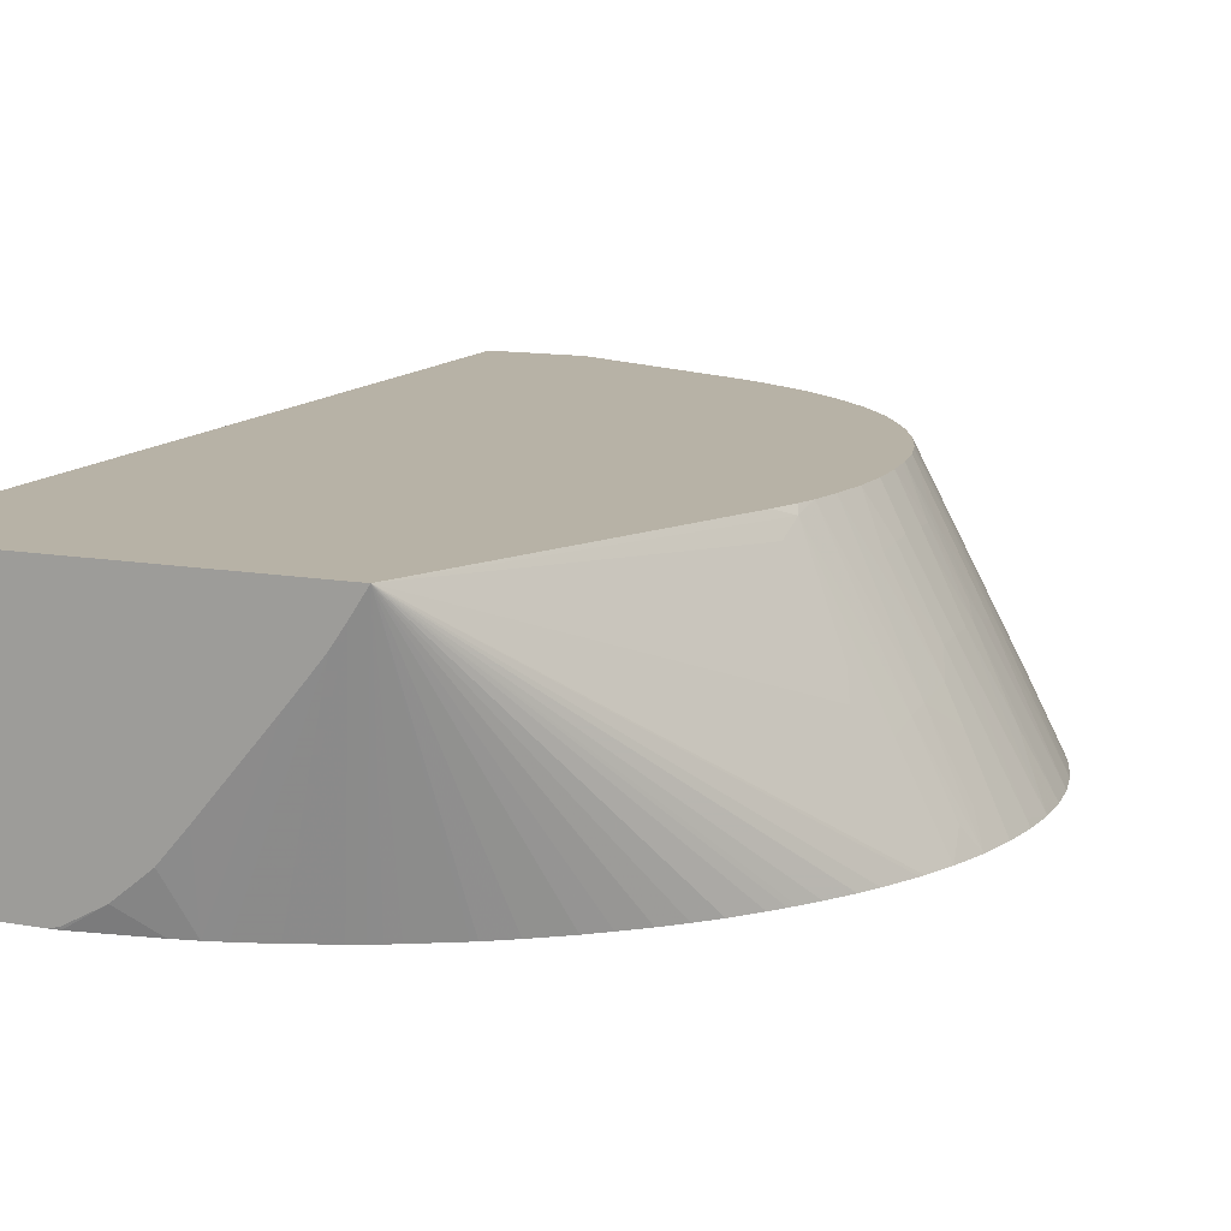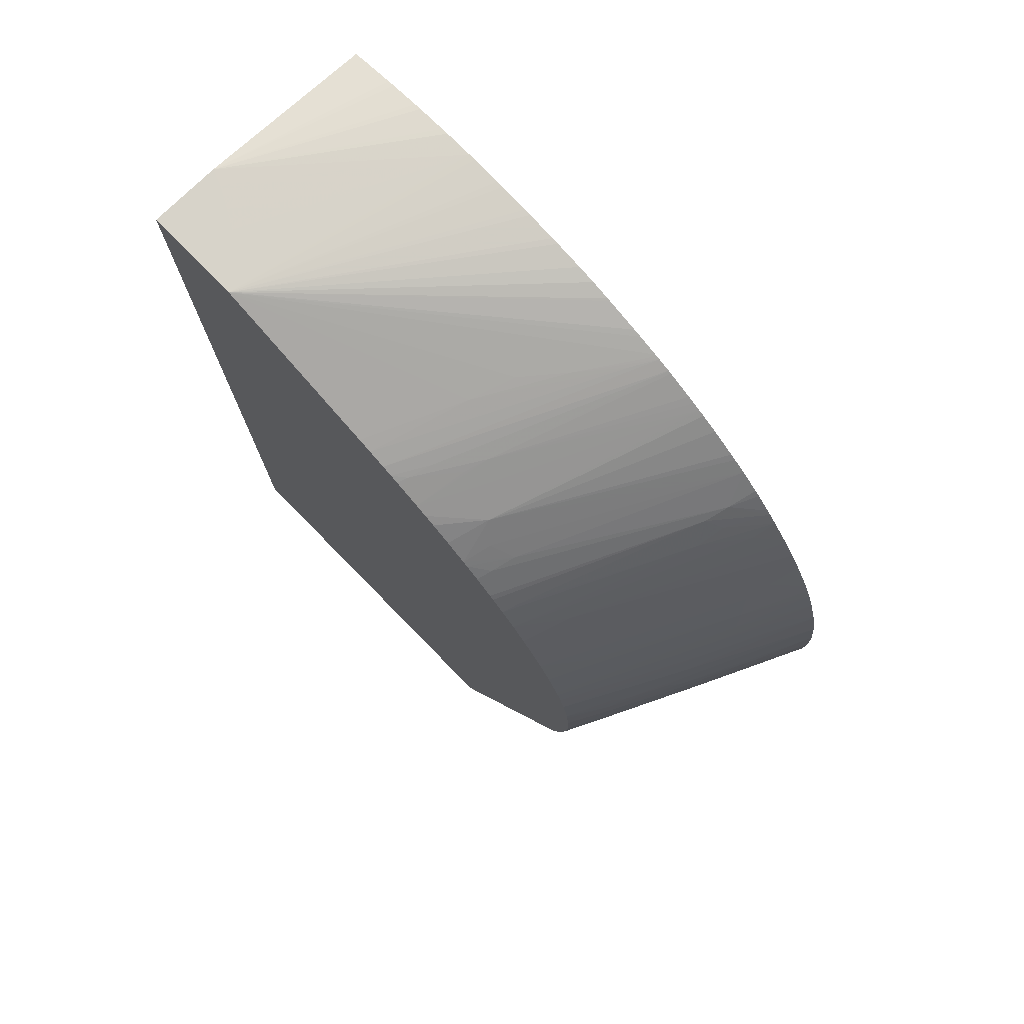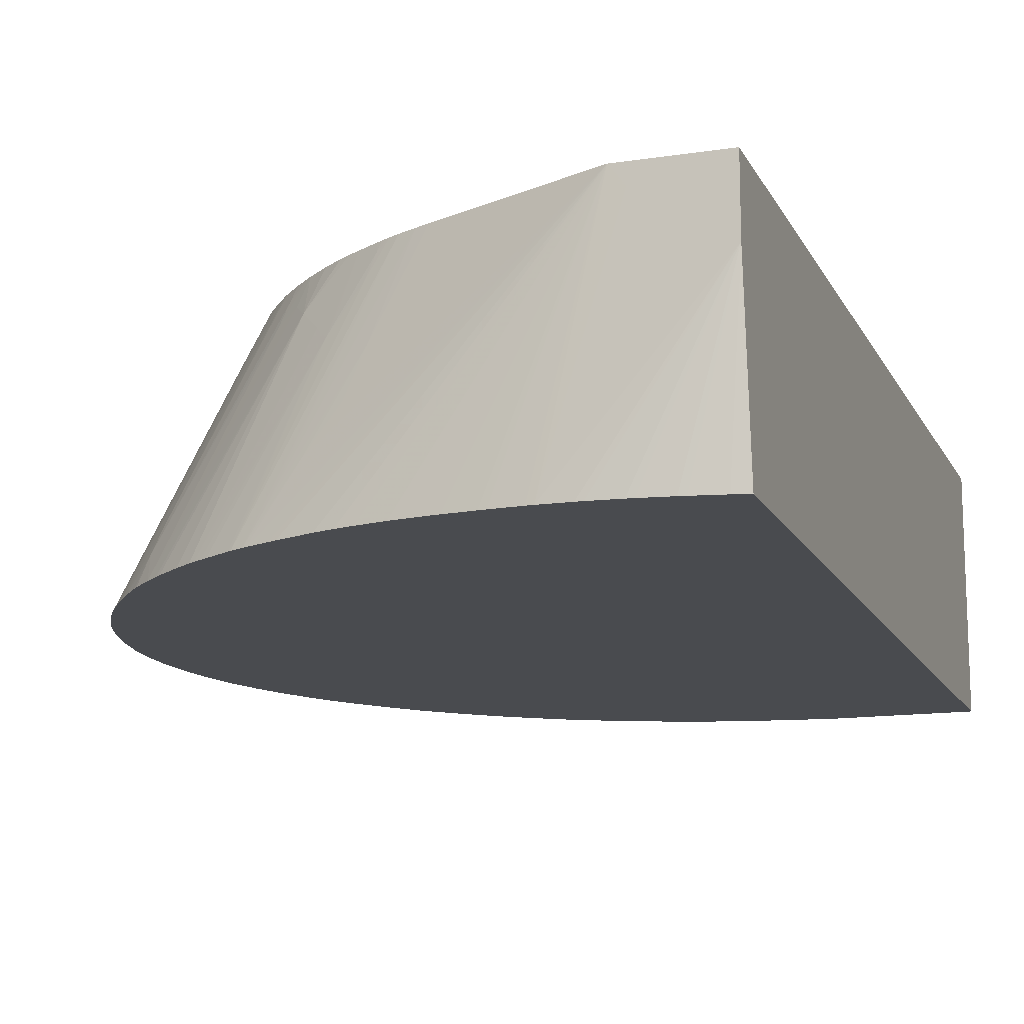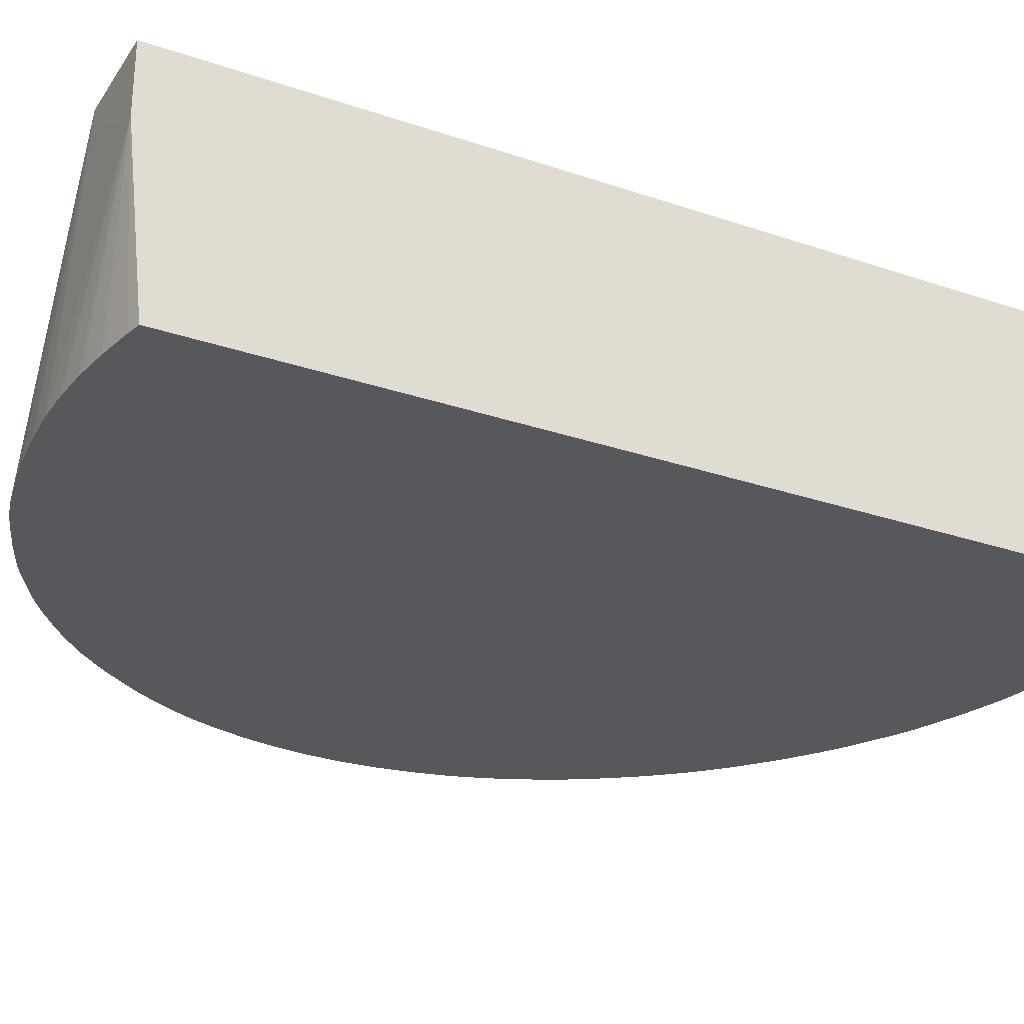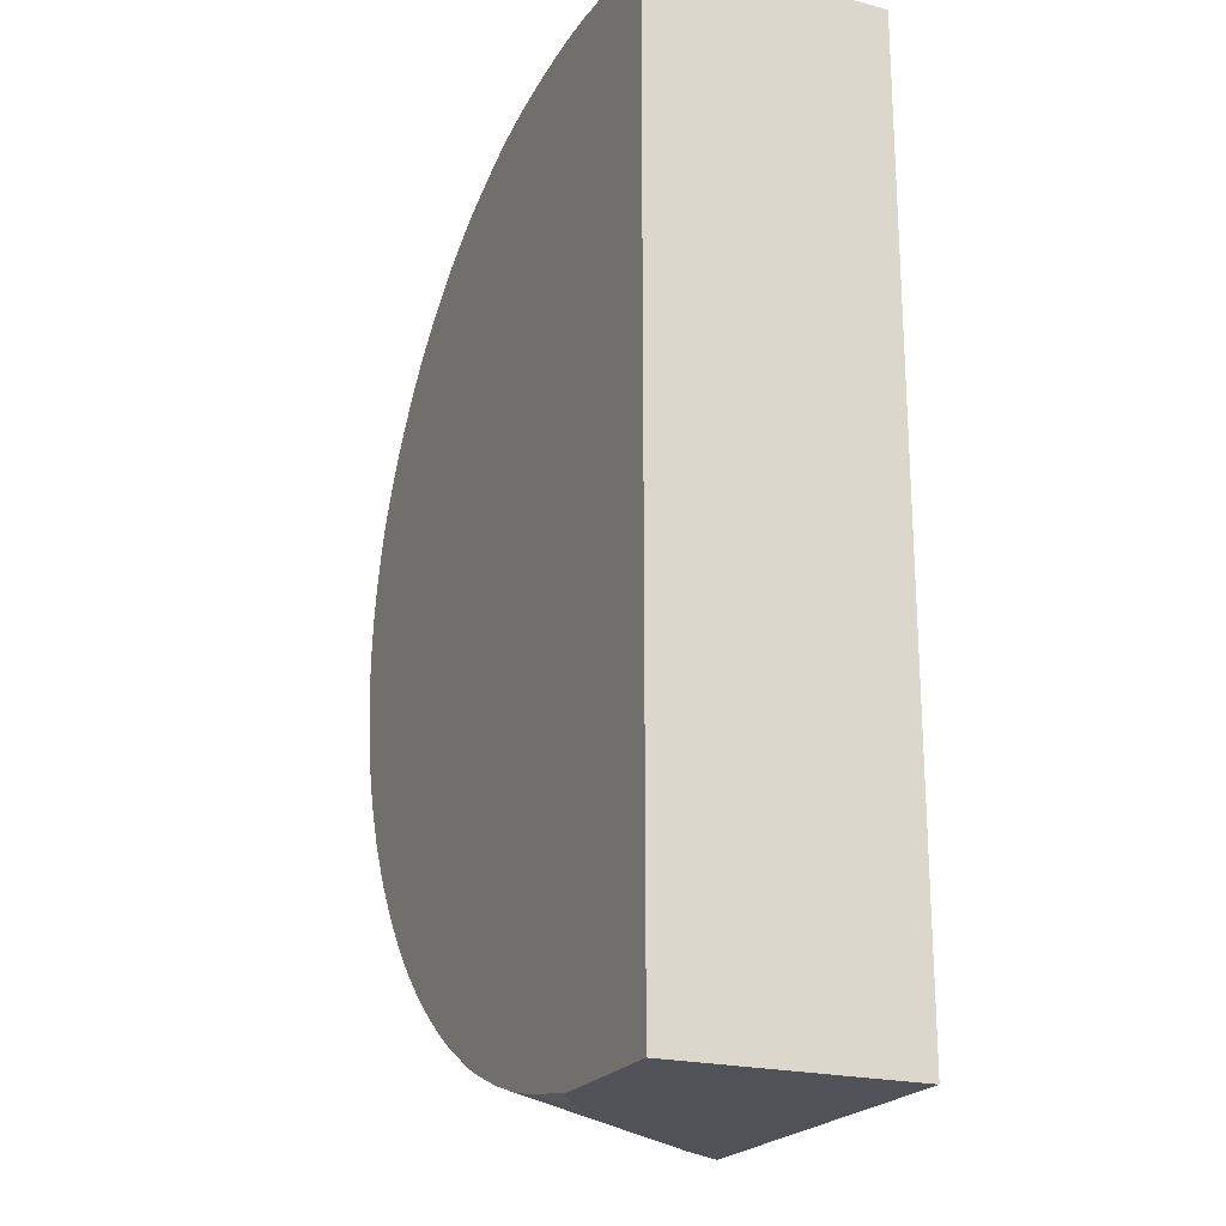
<metadata>
{"format":"obj","ext":"obj","renderer":"f3d","projection":"perspective","resolution":1024,"background":"white","views":[{"elev":12.5,"azim":-157.1,"up":"+Y"},{"elev":76.2,"azim":-134.4,"up":"+Z"},{"elev":-13.9,"azim":18.7,"up":"+Y"},{"elev":-28.2,"azim":62.8,"up":"+Y"},{"elev":-21.6,"azim":65.8,"up":"+Z"}]}
</metadata>
<code>
v -0.003547 -0.003078 0.02133
v -0.006473 -0.003078 0.02133
v -0.003547 -0.005193 0.02133
v -0.003547 -0.003078 -0.00815
v -0.01247 -0.01054 0.02079
v -0.01162 -0.01054 0.02097
v -0.01141 -0.01054 0.02101
v -0.01054 -0.01054 0.02113
v -0.01033 -0.01054 0.02116
v -0.00945 -0.01054 0.02124
v -0.009241 -0.01054 0.02126
v -0.008364 -0.01054 0.0213
v -0.008153 -0.01054 0.02131
v -0.006048 -0.003637 0.02133
v -0.01141 -0.003078 0.01911
v -0.01277 -0.005979 0.01945
v -0.01326 -0.007313 0.01966
v -0.01424 -0.008544 0.01962
v -0.01542 -0.01033 0.01966
v -0.0155 -0.01054 0.01969
v -0.0149 -0.01054 0.01995
v -0.01466 -0.01054 0.02005
v -0.01367 -0.01054 0.02043
v -0.01359 -0.01054 0.02046
v -0.01302 -0.01054 0.02065
v -0.004025 -0.005019 0.02133
v -0.007277 -0.01054 0.02129
v -0.007067 -0.01054 0.02128
v -0.006191 -0.01054 0.02121
v -0.005979 -0.01054 0.02119
v -0.005103 -0.01054 0.02106
v -0.004893 -0.01054 0.02102
v -0.004015 -0.01054 0.02085
v -0.003547 -0.01054 0.02075
v -0.003547 -0.01054 -0.00815
v -0.01506 -0.003078 -0.00815
v -0.004672 -0.004676 0.02133
v -0.005211 -0.004372 0.02133
v -0.01181 -0.003078 0.01892
v -0.01523 -0.009771 0.01957
v -0.01567 -0.01054 0.01962
v -0.007893 -0.01054 -0.00815
v -0.02038 -0.01054 -0.001697
v -0.02069 -0.01054 -0.001299
v -0.02082 -0.01054 -0.00112
v -0.02118 -0.01054 -0.000609
v -0.02167 -0.01054 0.0001298
v -0.02198 -0.01054 0.0006839
v -0.02248 -0.01054 0.001694
v -0.02255 -0.01054 0.001841
v -0.02094 -0.007032 0.001602
v -0.02046 -0.005949 0.001602
v -0.01945 -0.003721 0.001541
v -0.01955 -0.003302 0.002236
v -0.01917 -0.003078 0.001599
v -0.01458 -0.003806 -0.00815
v -0.01402 -0.01054 -0.006609
v -0.01432 -0.01054 -0.006467
v -0.01465 -0.01054 -0.006297
v -0.01579 -0.01054 -0.005671
v -0.01593 -0.01054 -0.005596
v -0.01663 -0.01054 -0.005134
v -0.01755 -0.01054 -0.00447
v -0.0181 -0.01054 -0.00402
v -0.01872 -0.01054 -0.003478
v -0.01927 -0.01054 -0.002952
v -0.01979 -0.01054 -0.00241
v -0.01232 -0.003078 0.01867
v -0.01604 -0.01054 0.01943
v -0.008153 -0.01046 -0.00815
v -0.008153 -0.01054 -0.008132
v -0.0229 -0.01054 0.002718
v -0.02179 -0.008574 0.00206
v -0.02075 -0.006291 0.001942
v -0.01949 -0.003078 0.002392
v -0.02164 -0.007849 0.002467
v -0.02176 -0.007559 0.003195
v -0.01965 -0.003078 0.002958
v -0.01418 -0.004404 -0.00815
v -0.0125 -0.01054 -0.007195
v -0.01365 -0.01054 -0.006756
v -0.01262 -0.003078 0.01851
v -0.01321 -0.004104 0.01857
v -0.01597 -0.01033 0.01939
v -0.01614 -0.01054 0.01938
v -0.009271 -0.009859 -0.00815
v -0.01033 -0.01054 -0.007777
v -0.02315 -0.01054 0.003492
v -0.02281 -0.009831 0.003345
v -0.02324 -0.01054 0.003766
v -0.02184 -0.007398 0.003806
v -0.01984 -0.003078 0.003806
v -0.01374 -0.004949 -0.00815
v -0.01153 -0.01054 -0.007495
v -0.01297 -0.003379 0.01843
v -0.01286 -0.003078 0.01837
v -0.01418 -0.005364 0.01851
v -0.01689 -0.01054 0.01894
v -0.01033 -0.008994 -0.00815
v -0.01099 -0.01054 -0.007642
v -0.02349 -0.01054 0.004894
v -0.0229 -0.009623 0.004069
v -0.0224 -0.008153 0.004894
v -0.02195 -0.007176 0.004894
v -0.02062 -0.004425 0.004638
v -0.02001 -0.003078 0.004903
v -0.0132 -0.005604 -0.00815
v -0.01303 -0.003078 0.01827
v -0.01393 -0.004639 0.01836
v -0.01362 -0.003078 0.01791
v -0.01459 -0.004958 0.01808
v -0.01733 -0.01054 0.01866
v -0.0171 -0.01054 0.01881
v -0.01112 -0.008072 -0.00815
v -0.02364 -0.01054 0.005979
v -0.02354 -0.01033 0.005979
v -0.02173 -0.006538 0.005526
v -0.02066 -0.00433 0.005362
v -0.02068 -0.004287 0.005979
v -0.02008 -0.003078 0.005979
v -0.01396 -0.003078 0.01769
v -0.01524 -0.00432 0.0174
v -0.0175 -0.01054 0.01855
v -0.02372 -0.01054 0.007065
v -0.02196 -0.006965 0.005925
v -0.02176 -0.006478 0.006251
v -0.02098 -0.004892 0.005979
v -0.02176 -0.006474 0.007065
v -0.0215 -0.005931 0.007065
v -0.02099 -0.004892 0.007065
v -0.02068 -0.00429 0.007065
v -0.0204 -0.003746 0.007065
v -0.02005 -0.003078 0.007093
v -0.01427 -0.003078 0.01749
v -0.01928 -0.01054 0.01713
v -0.01889 -0.01054 0.01748
v -0.01873 -0.01054 0.01762
v -0.01801 -0.01054 0.01819
v -0.01484 -0.003078 0.01704
v -0.01506 -0.003078 0.01686
v -0.01546 -0.003078 0.01652
v -0.01569 -0.003924 0.01678
v -0.02369 -0.01054 0.008153
v -0.02283 -0.008693 0.007624
v -0.02361 -0.01033 0.007065
v -0.02175 -0.006503 0.007708
v -0.02066 -0.004333 0.007671
v -0.01998 -0.003078 0.007826
v -0.01636 -0.004252 0.01636
v -0.01961 -0.009695 0.01635
v -0.01985 -0.01054 0.01659
v -0.01559 -0.003078 0.0164
v -0.02358 -0.01054 0.009238
v -0.02171 -0.006578 0.008432
v -0.0215 -0.006075 0.008103
v -0.02087 -0.004827 0.00808
v -0.01995 -0.003078 0.008132
v -0.01615 -0.003527 0.01615
v -0.01653 -0.003078 0.01546
v -0.0194 -0.00897 0.01612
v -0.02056 -0.01054 0.01577
v -0.02044 -0.01054 0.01592
v -0.02 -0.01054 0.01643
v -0.01601 -0.003078 0.01601
v -0.02343 -0.01054 0.01001
v -0.02165 -0.006697 0.009238
v -0.02129 -0.005979 0.009238
v -0.02061 -0.004421 0.008395
v -0.01979 -0.003078 0.009096
v -0.01666 -0.003078 0.01533
v -0.01722 -0.003579 0.015
v -0.0197 -0.008466 0.0154
v -0.01988 -0.009295 0.01576
v -0.02082 -0.01054 0.01546
v -0.02336 -0.01054 0.01033
v -0.02183 -0.007424 0.01011
v -0.01977 -0.003078 0.009238
v -0.01704 -0.003078 0.01486
v -0.0175 -0.003078 0.01428
v -0.02063 -0.009825 0.01519
v -0.02083 -0.01054 0.01544
v -0.02308 -0.01054 0.01131
v -0.02283 -0.009782 0.01087
v -0.02263 -0.009094 0.01033
v -0.02207 -0.008057 0.01041
v -0.02173 -0.007631 0.01083
v -0.01957 -0.003078 0.01002
v -0.01961 -0.003078 0.00989
v -0.0175 -0.003078 0.01427
v -0.01843 -0.004446 0.01405
v -0.02131 -0.01054 0.01478
v -0.02285 -0.01054 0.01199
v -0.02271 -0.01 0.0116
v -0.02192 -0.008362 0.01141
v -0.01942 -0.003078 0.01051
v -0.01948 -0.003078 0.01032
v -0.01792 -0.003078 0.01362
v -0.02175 -0.01054 0.01414
v -0.02154 -0.01054 0.01446
v -0.02138 -0.01054 0.01469
v -0.02272 -0.01054 0.01231
v -0.0218 -0.008591 0.01208
v -0.01905 -0.003078 0.01149
v -0.01816 -0.003078 0.01323
v -0.02182 -0.009634 0.01318
v -0.02209 -0.01054 0.01357
v -0.02259 -0.01054 0.01259
v -0.01956 -0.004367 0.01193
v -0.02197 -0.009259 0.01246
v -0.02162 -0.008909 0.0128
v -0.01867 -0.003078 0.0123
v -0.01875 -0.003078 0.01214
v -0.01839 -0.003078 0.01283
v -0.01853 -0.003078 0.01257
v -0.02219 -0.01054 0.01337
f 106 119 120
f 108 110 109
f 110 121 122
f 111 122 112
f 112 122 123
f 106 118 119
f 116 125 117
f 115 124 116
f 110 122 111
f 105 118 106
f 126 145 128
f 104 117 105
f 104 116 117
f 103 116 104
f 103 115 116
f 101 115 103
f 100 107 114
f 99 100 114
f 97 113 98
f 97 112 113
f 116 124 126
f 97 111 112
f 105 117 118
f 116 126 125
f 122 134 139
f 117 126 118
f 97 110 111
f 124 145 126
f 124 144 145
f 124 143 144
f 122 142 135
f 122 141 142
f 122 140 141
f 122 139 140
f 122 138 123
f 122 137 138
f 122 136 137
f 122 135 136
f 121 134 122
f 120 132 133
f 120 131 132
f 120 130 131
f 119 130 120
f 119 129 130
f 119 128 129
f 119 126 128
f 119 127 126
f 118 127 119
f 118 126 127
f 117 125 126
f 97 109 110
f 71 87 86
f 95 108 109
f 73 76 74
f 72 76 73
f 72 77 76
f 72 89 77
f 72 88 89
f 128 144 146
f 70 71 86
f 69 83 84
f 69 84 85
f 68 83 69
f 68 82 83
f 56 81 57
f 56 80 81
f 56 79 80
f 54 78 75
f 54 77 78
f 54 76 77
f 54 74 76
f 54 75 55
f 53 74 54
f 52 74 53
f 51 74 52
f 51 73 74
f 77 89 90
f 95 109 97
f 77 90 91
f 78 91 92
f 95 96 108
f 94 107 100
f 93 107 94
f 208 211 212
f 92 105 106
f 92 104 105
f 91 104 92
f 91 103 104
f 91 101 103
f 91 102 101
f 90 102 91
f 90 101 102
f 88 90 89
f 87 100 99
f 86 87 99
f 85 97 98
f 84 97 85
f 83 97 84
f 83 95 97
f 82 96 95
f 82 95 83
f 79 94 80
f 79 93 94
f 77 91 78
f 128 146 129
f 156 168 157
f 129 146 130
f 190 197 198
f 189 197 190
f 186 196 187
f 186 195 196
f 186 194 195
f 183 186 185
f 182 186 183
f 182 194 186
f 182 193 194
f 182 192 193
f 180 190 191
f 180 191 181
f 179 190 180
f 179 189 190
f 176 188 177
f 176 187 188
f 176 186 187
f 176 185 186
f 176 183 185
f 176 184 183
f 175 184 176
f 175 183 184
f 175 182 183
f 190 198 199
f 174 180 181
f 190 199 200
f 192 201 202
f 50 73 51
f 207 210 209
f 205 215 206
f 205 207 215
f 205 210 207
f 205 211 210
f 205 214 211
f 205 213 214
f 204 213 205
f 203 208 212
f 202 211 208
f 202 210 211
f 202 209 210
f 202 207 209
f 202 208 203
f 201 207 202
f 198 205 206
f 197 205 198
f 197 204 205
f 195 202 203
f 194 202 195
f 192 194 193
f 192 202 194
f 190 200 191
f 128 145 144
f 172 174 173
f 172 179 180
f 150 160 161
f 150 159 160
f 150 158 159
f 149 158 150
f 149 152 158
f 147 157 148
f 147 156 157
f 147 155 156
f 146 155 147
f 146 154 155
f 143 146 144
f 143 154 146
f 143 153 154
f 141 149 142
f 141 152 149
f 135 150 151
f 135 149 150
f 135 142 149
f 133 147 148
f 132 147 133
f 131 147 132
f 131 146 147
f 130 146 131
f 150 161 162
f 172 180 174
f 150 162 163
f 152 164 158
f 172 178 179
f 171 178 172
f 170 178 171
f 168 177 169
f 167 177 168
f 167 176 177
f 166 176 167
f 166 175 176
f 165 175 166
f 161 173 174
f 160 173 161
f 160 172 173
f 160 171 172
f 160 170 171
f 159 170 160
f 158 164 159
f 157 168 169
f 154 156 155
f 154 168 156
f 154 167 168
f 154 166 167
f 153 166 154
f 153 165 166
f 150 163 151
f 50 72 73
f 5 30 29
f 41 68 69
f 3 29 30
f 3 28 29
f 3 27 28
f 3 13 27
f 3 26 13
f 2 25 5
f 2 24 25
f 2 23 24
f 2 22 23
f 2 21 22
f 3 30 31
f 2 20 21
f 2 18 19
f 2 17 18
f 2 16 17
f 2 15 16
f 2 13 14
f 2 12 13
f 2 11 12
f 2 10 11
f 2 9 10
f 2 8 9
f 2 19 20
f 3 31 32
f 3 32 33
f 3 33 34
f 5 123 138
f 5 112 123
f 5 113 112
f 5 98 113
f 5 85 98
f 5 69 85
f 5 41 69
f 5 20 41
f 5 21 20
f 5 22 21
f 5 23 22
f 5 24 23
f 5 25 24
f 4 56 36
f 4 79 56
f 4 93 79
f 4 107 93
f 4 114 107
f 4 99 114
f 4 86 99
f 4 70 86
f 4 42 70
f 4 35 42
f 2 7 8
f 2 6 7
f 2 5 6
f 1 15 2
f 1 187 196
f 1 188 187
f 1 177 188
f 1 169 177
f 1 157 169
f 1 148 157
f 1 133 148
f 1 120 133
f 1 106 120
f 1 92 106
f 1 78 92
f 42 71 70
f 1 55 75
f 1 36 55
f 1 4 36
f 1 35 4
f 1 34 35
f 1 3 34
f 1 26 3
f 1 37 26
f 1 38 37
f 1 14 38
f 1 2 14
f 1 196 195
f 5 138 137
f 1 195 203
f 1 212 211
f 1 39 15
f 1 68 39
f 1 82 68
f 1 96 82
f 1 108 96
f 1 110 108
f 1 121 110
f 1 134 121
f 1 139 134
f 1 140 139
f 1 141 140
f 1 152 141
f 1 164 152
f 1 159 164
f 1 170 159
f 1 178 170
f 1 179 178
f 1 189 179
f 1 197 189
f 1 204 197
f 1 213 204
f 1 214 213
f 1 211 214
f 1 203 212
f 5 137 136
f 1 75 78
f 5 135 151
f 18 41 19
f 18 40 41
f 16 18 17
f 16 40 18
f 16 39 40
f 15 39 16
f 13 38 14
f 13 37 38
f 13 26 37
f 5 7 6
f 19 41 20
f 5 8 7
f 5 10 9
f 5 11 10
f 5 12 11
f 5 13 12
f 5 27 13
f 5 28 27
f 5 29 28
f 5 31 30
f 5 32 31
f 5 33 32
f 5 9 8
f 36 43 44
f 36 44 45
f 36 45 46
f 5 136 135
f 40 68 41
f 39 68 40
f 36 67 43
f 36 66 67
f 36 65 66
f 36 63 64
f 36 62 63
f 36 61 62
f 36 60 61
f 36 59 60
f 36 58 59
f 36 57 58
f 36 56 57
f 36 54 55
f 36 53 54
f 36 52 53
f 36 51 52
f 36 50 51
f 36 49 50
f 36 48 49
f 36 47 48
f 36 46 47
f 5 34 33
f 5 35 34
f 36 64 65
f 5 71 42
f 5 101 90
f 5 115 101
f 5 124 115
f 5 143 124
f 5 153 143
f 5 165 153
f 5 175 165
f 5 182 175
f 5 192 182
f 5 201 192
f 5 207 201
f 5 215 207
f 5 206 215
f 5 198 206
f 5 199 198
f 5 200 199
f 5 191 200
f 5 181 191
f 5 174 181
f 5 162 161
f 5 163 162
f 5 42 35
f 5 151 163
f 5 90 88
f 5 88 72
f 5 161 174
f 5 50 49
f 5 72 50
f 5 94 100
f 5 87 71
f 5 81 80
f 5 57 81
f 5 58 57
f 5 59 58
f 5 60 59
f 5 61 60
f 5 62 61
f 5 63 62
f 5 80 94
f 5 65 64
f 5 49 48
f 5 64 63
f 5 48 47
f 5 47 46
f 5 46 45
f 5 100 87
f 5 44 43
f 5 43 67
f 5 67 66
f 5 45 44
f 5 66 65

</code>
